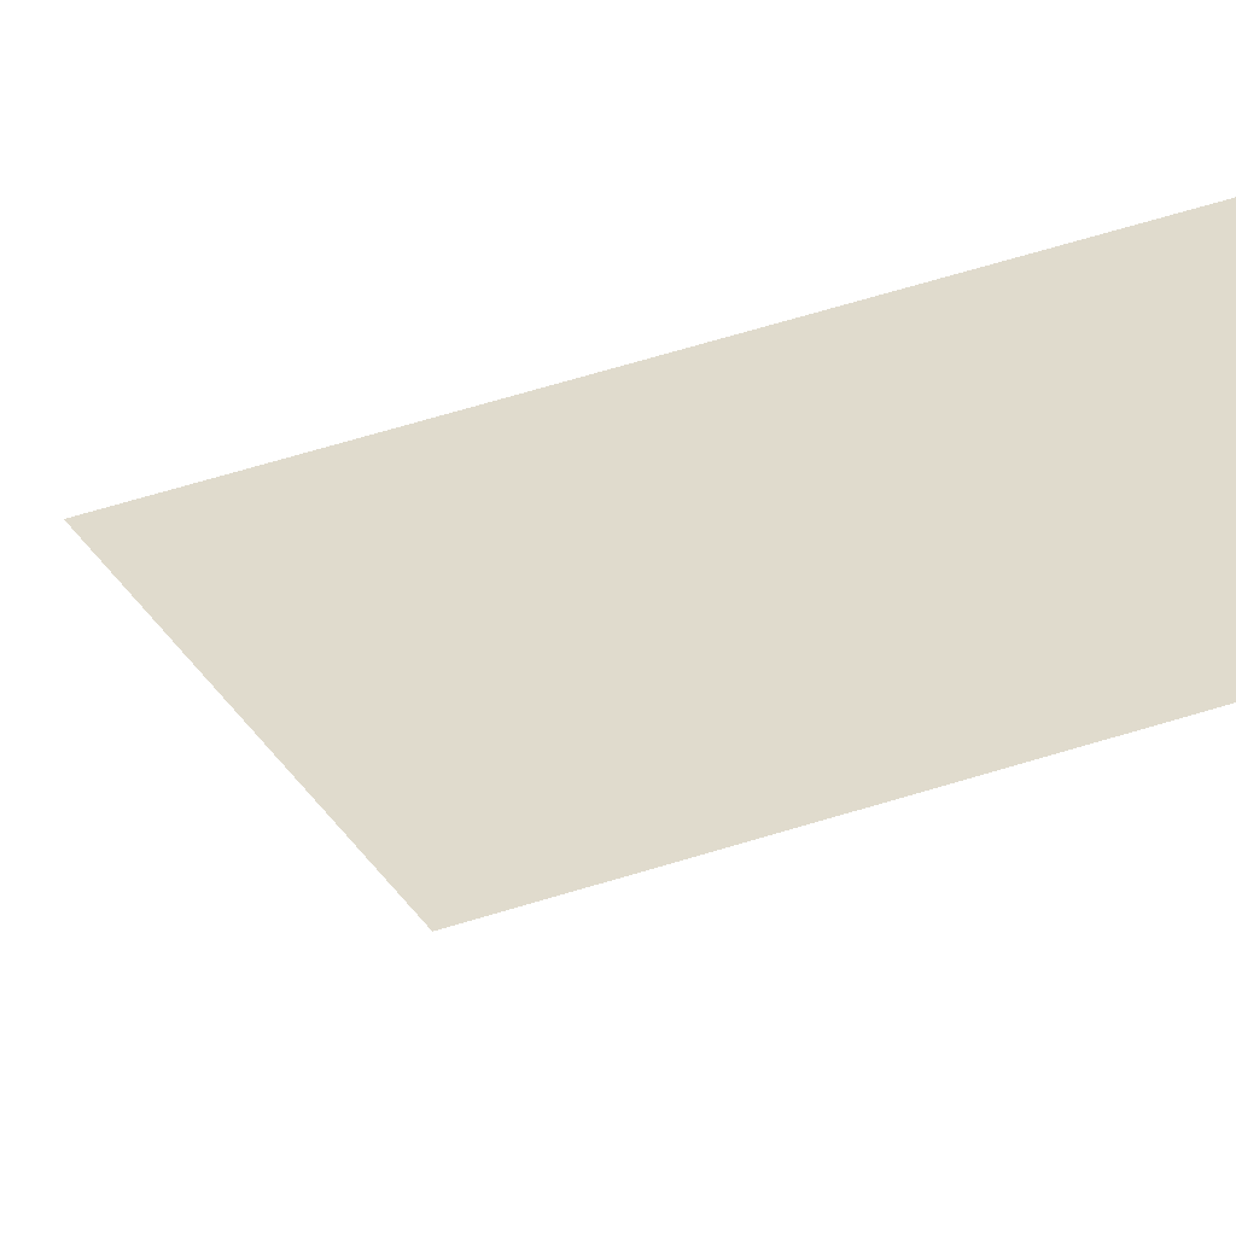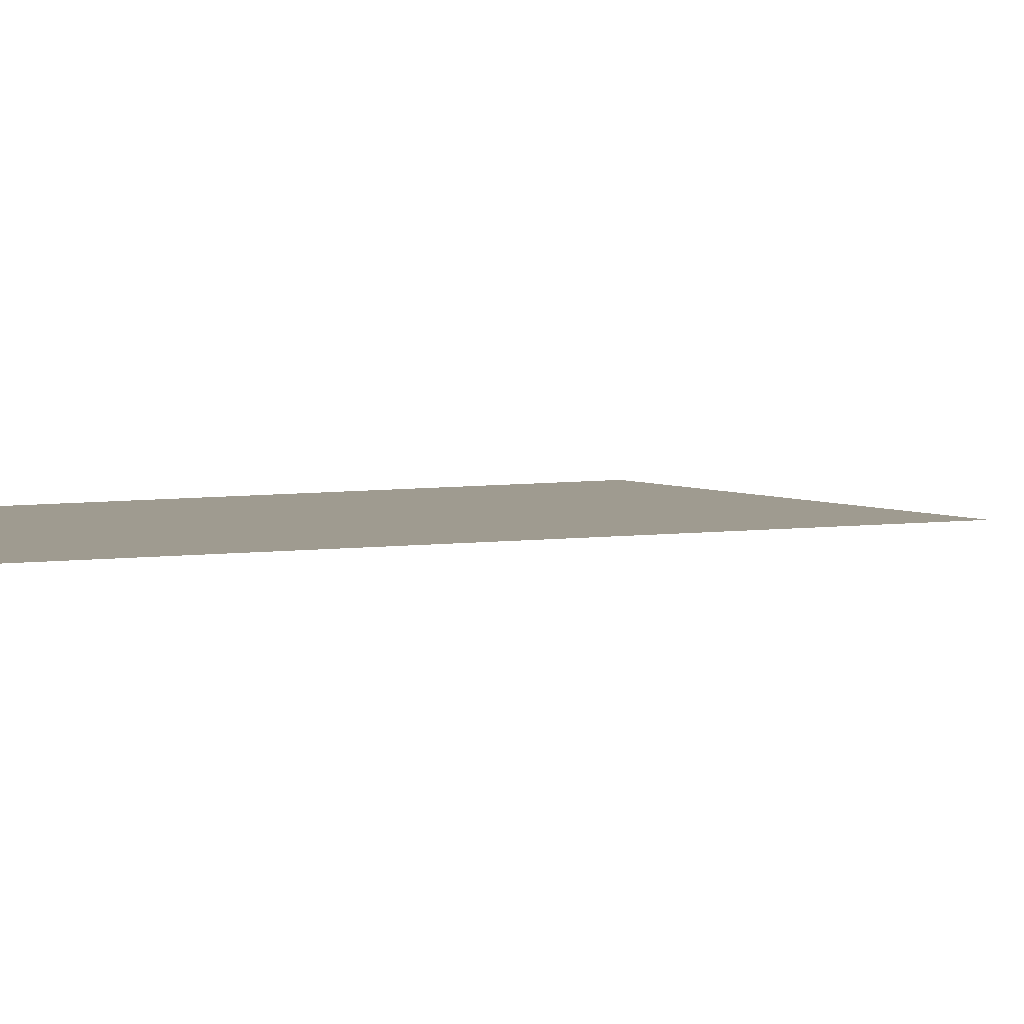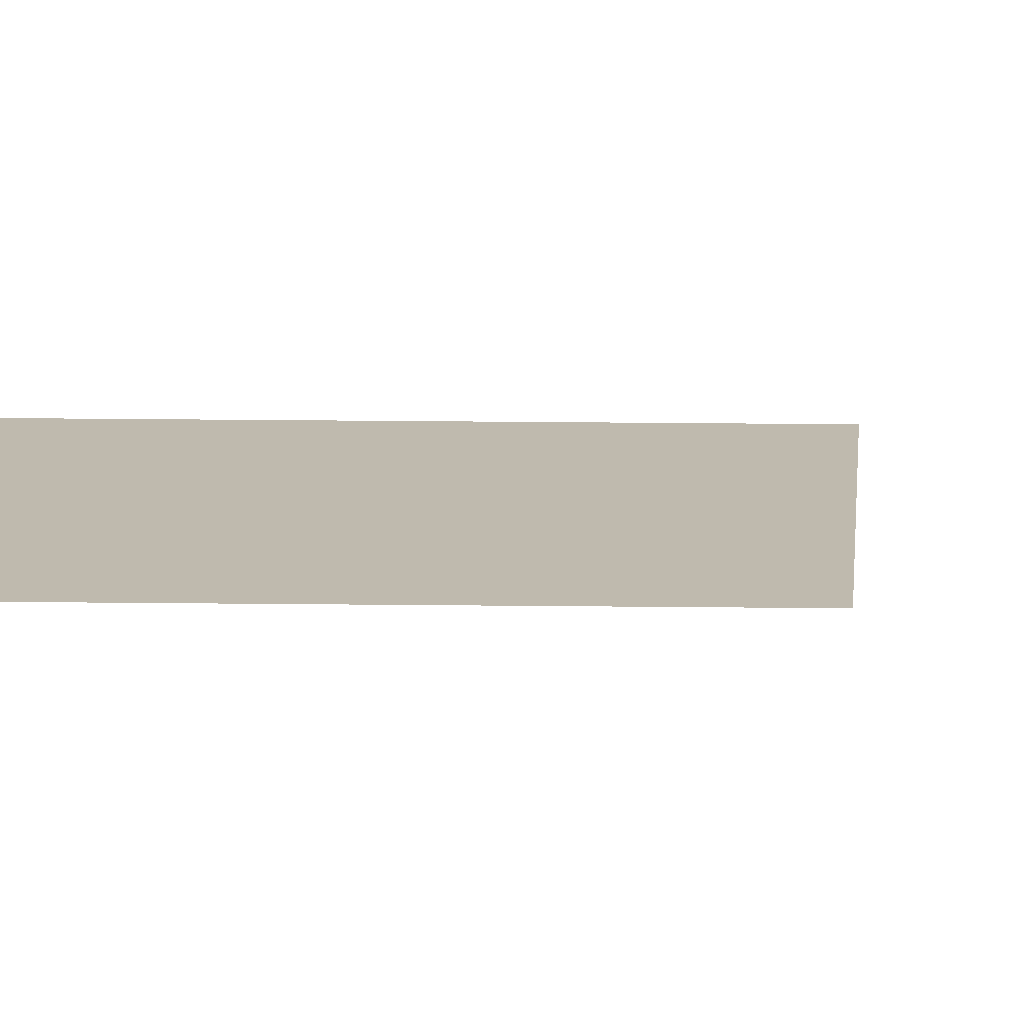
<metadata>
{"format":"obj","ext":"obj","renderer":"f3d","projection":"perspective","resolution":1024,"background":"white","views":[{"elev":33.3,"azim":-117.0,"up":"+Z"},{"elev":4.0,"azim":58.2,"up":"+Z"},{"elev":15.5,"azim":91.6,"up":"+Z"}]}
</metadata>
<code>
v -9 -4 0
v -10 -4 0
v -10 -3 0
v -9 -3 0
v -9 -5 0
v -10 -5 0
v -10 -4 0
v -9 -4 0
v -9 -6 0
v -10 -6 0
v -10 -5 0
v -9 -5 0
v -9 -10 0
v -10 -10 0
v -10 -9 0
v -9 -9 0
v -9 -11 0
v -10 -11 0
v -10 -10 0
v -9 -10 0
v -9 -16 0
v -10 -16 0
v -10 -15 0
v -9 -15 0
g NewMansion_mesh_0064
f 1 2 3 4
f 5 6 7 8
f 9 10 11 12
f 13 14 15 16
f 17 18 19 20
f 21 22 23 24

</code>
